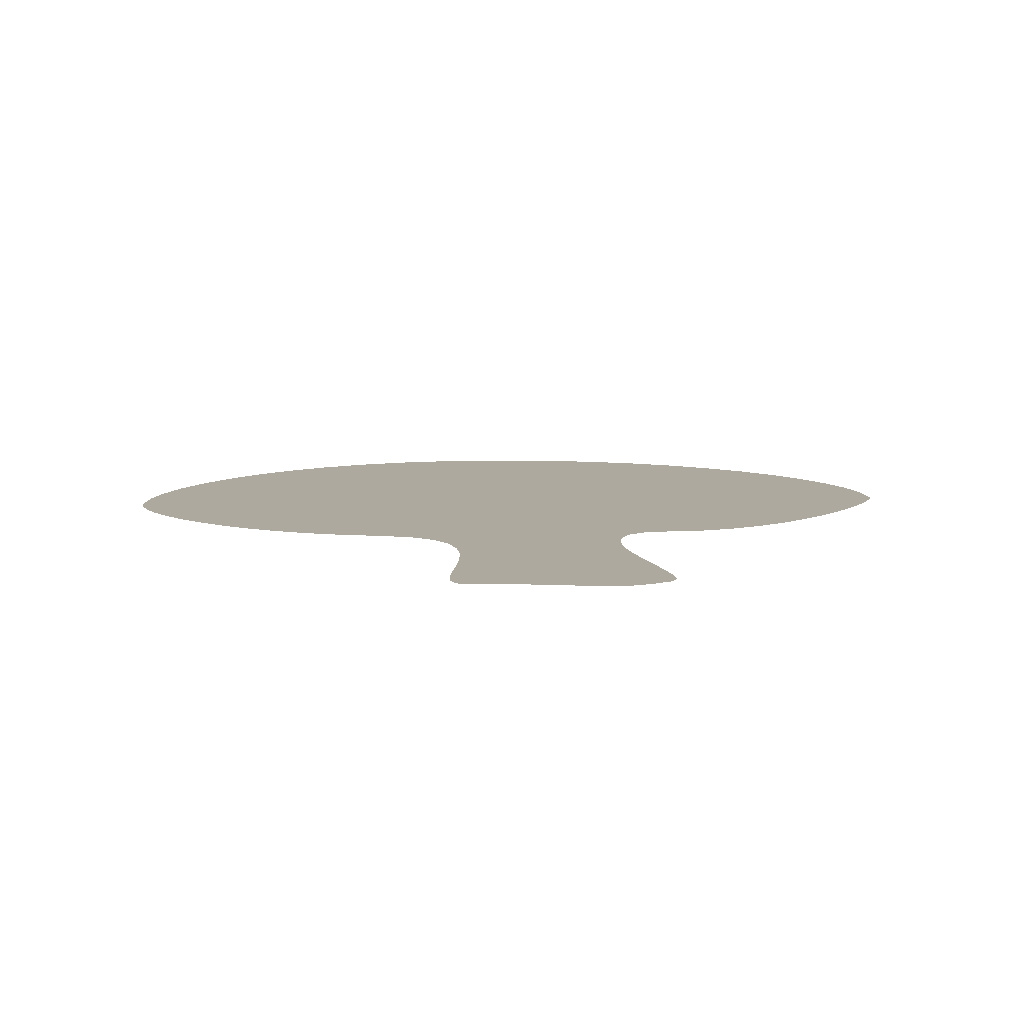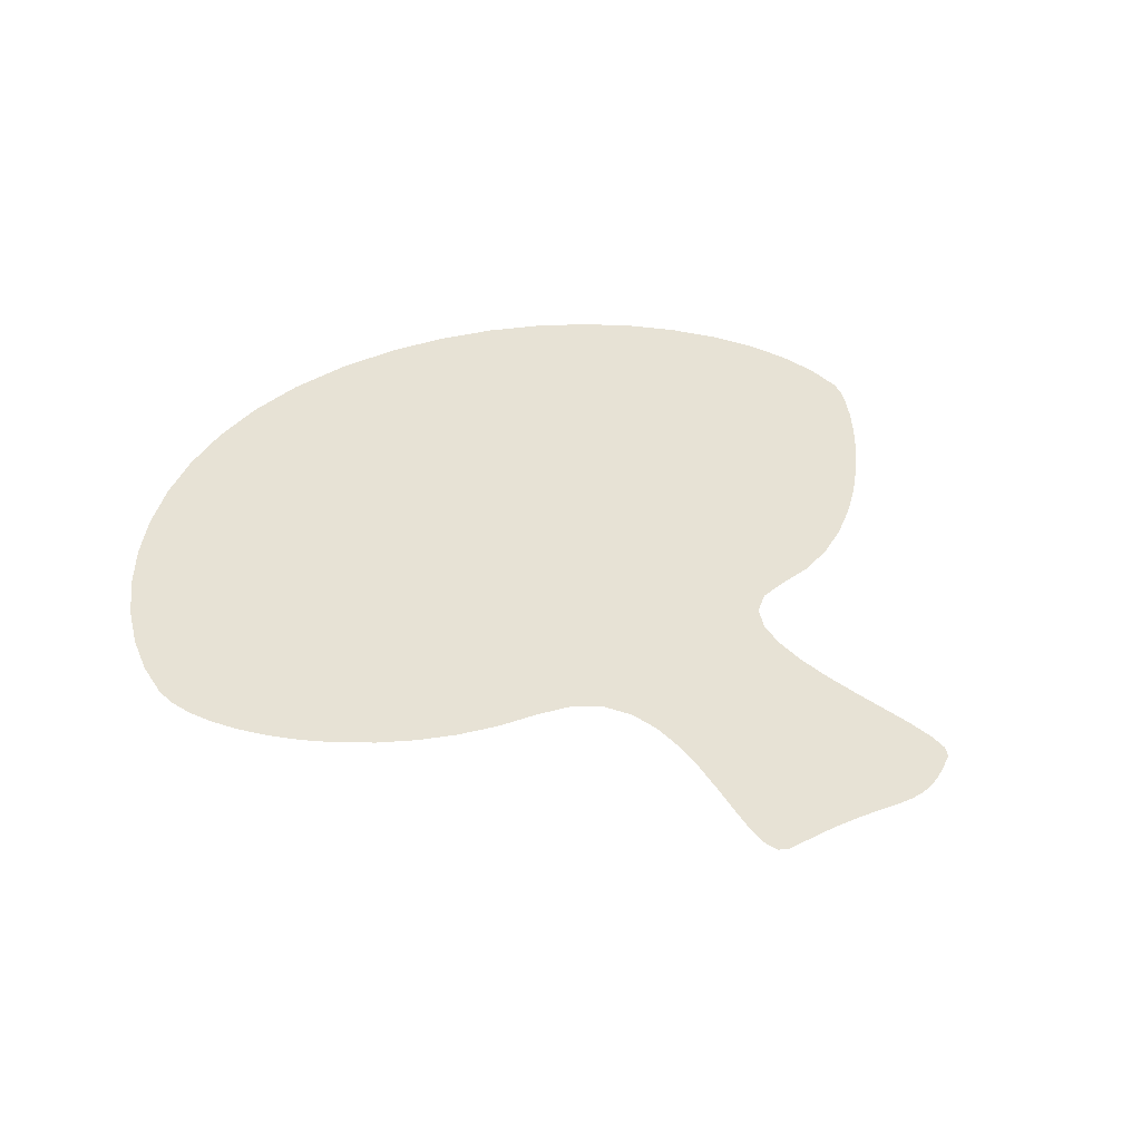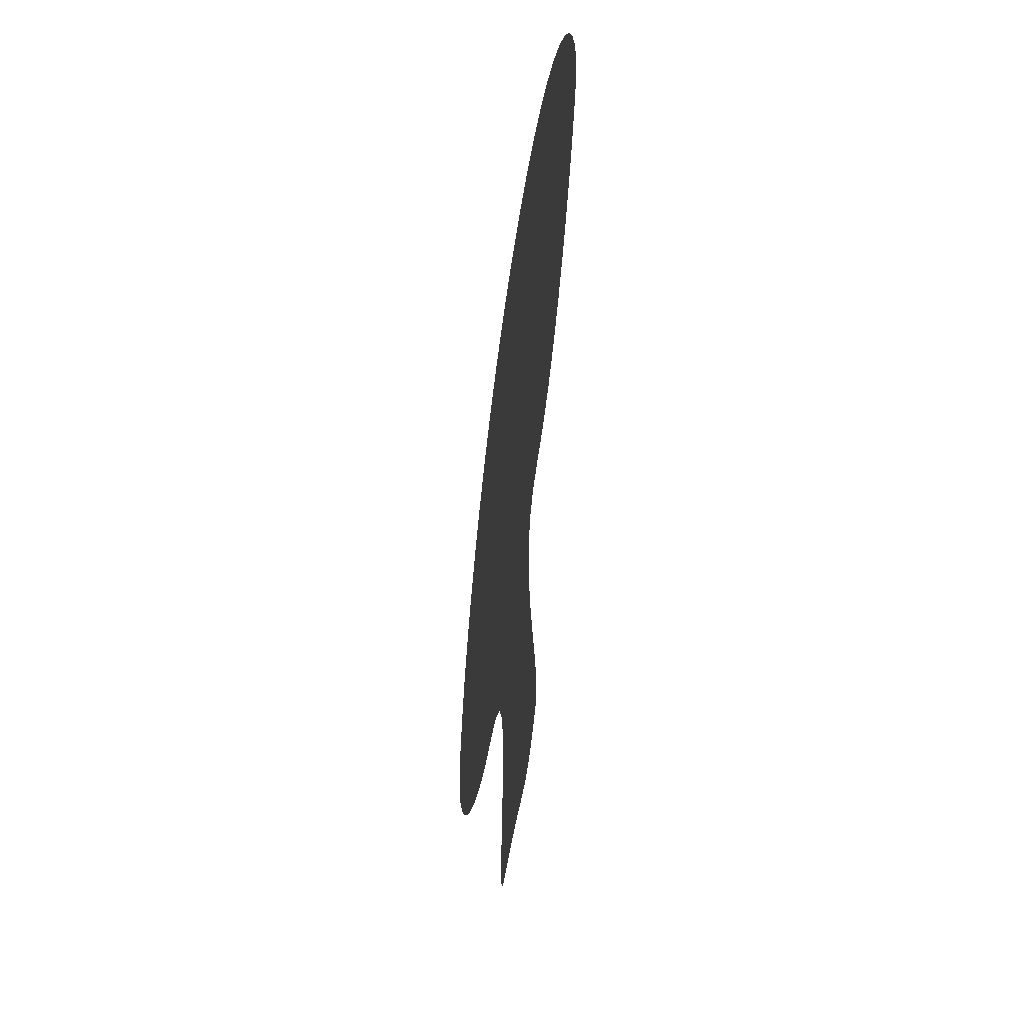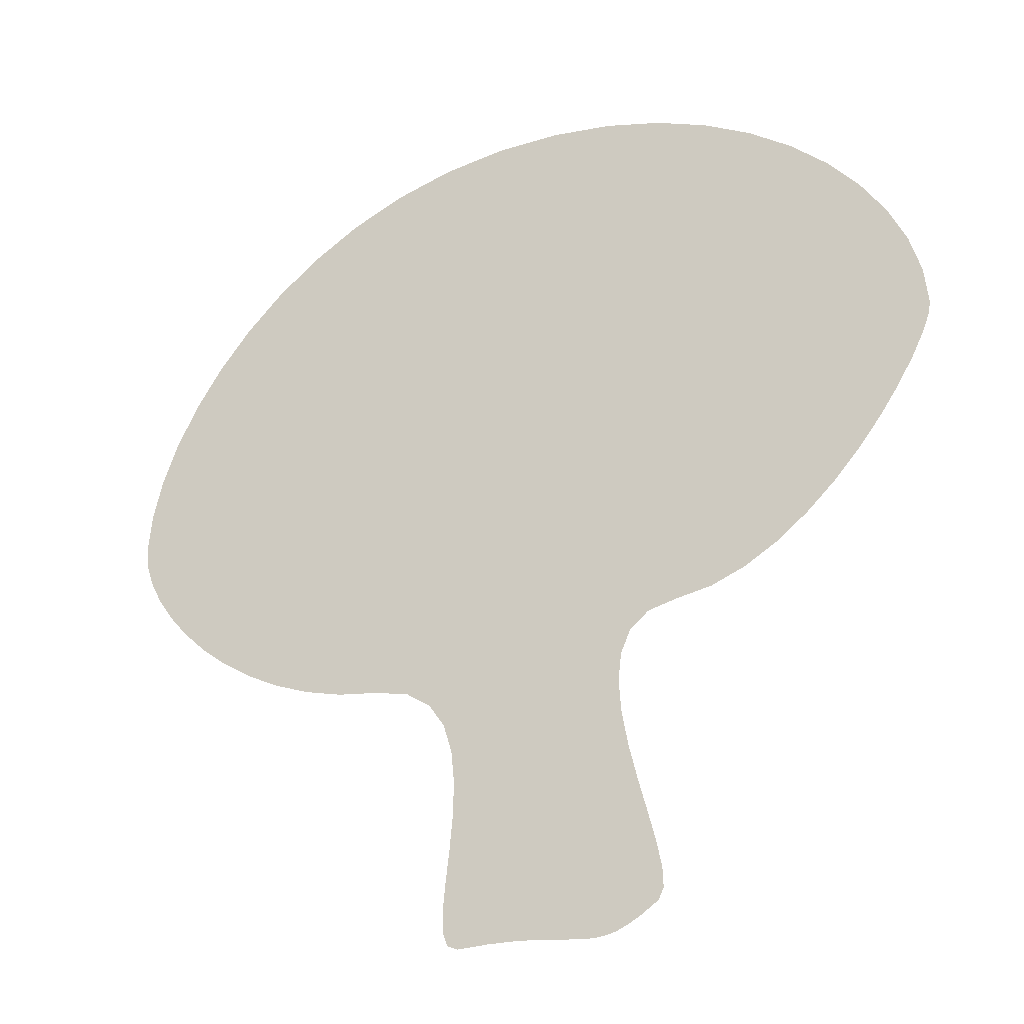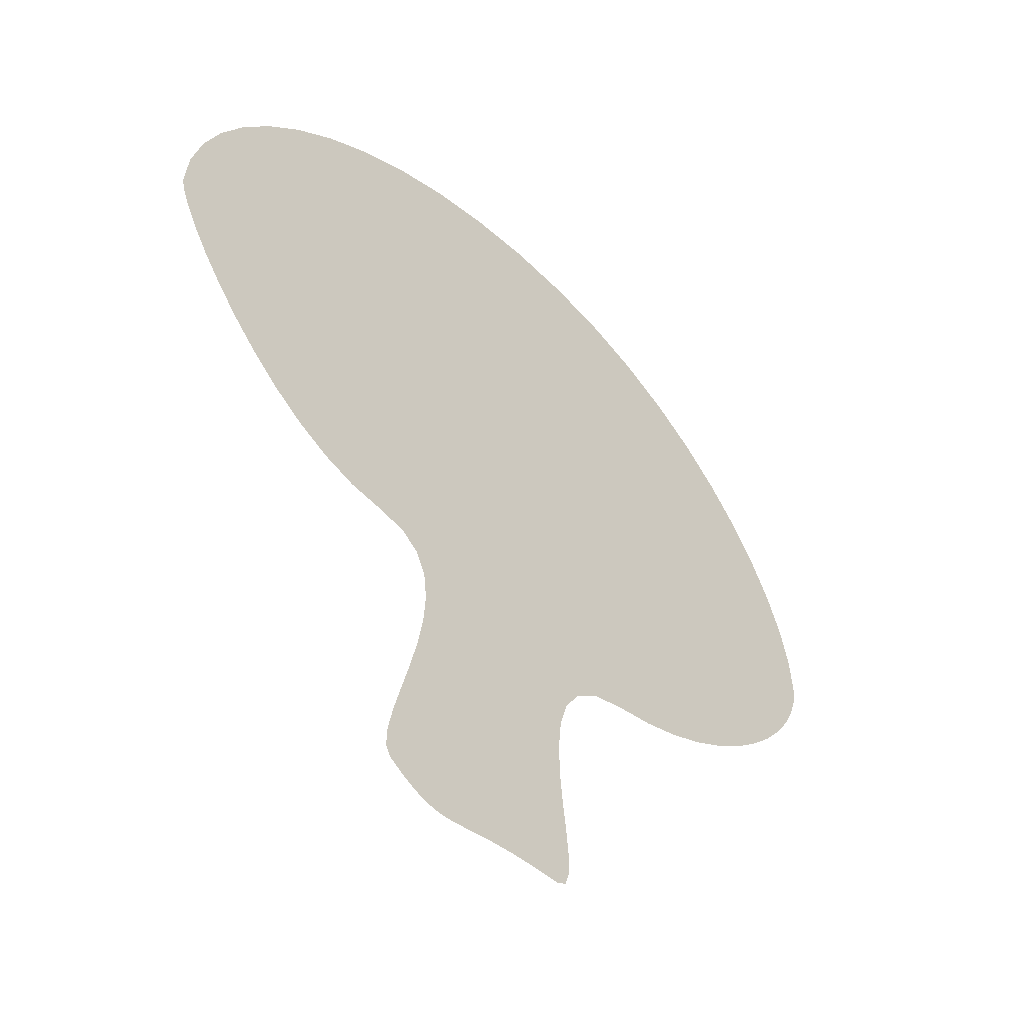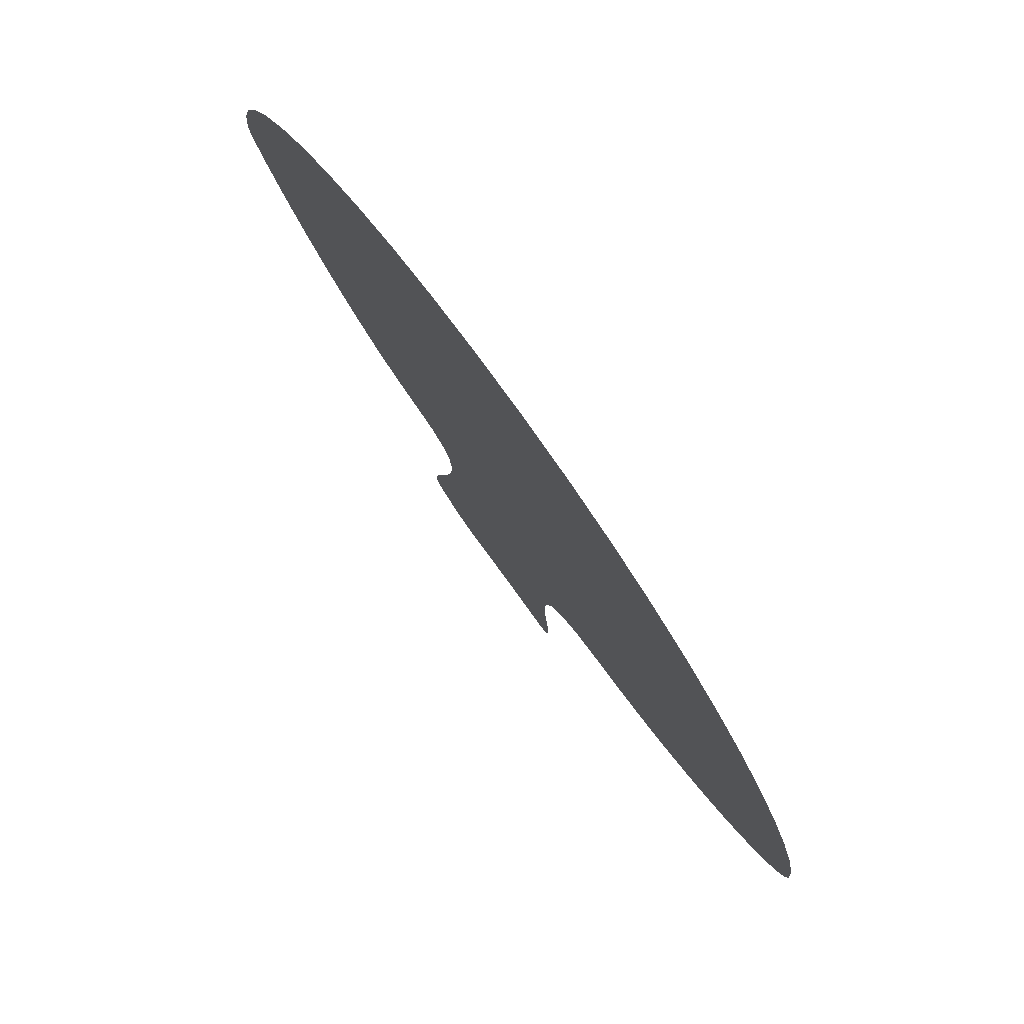
<metadata>
{"format":"obj","ext":"obj","renderer":"f3d","projection":"perspective","resolution":1024,"background":"white","views":[{"elev":9.0,"azim":-1.5,"up":"+Z"},{"elev":40.1,"azim":-34.2,"up":"+Z"},{"elev":-51.6,"azim":82.4,"up":"+Y"},{"elev":-30.8,"azim":28.1,"up":"+Y"},{"elev":-49.6,"azim":133.9,"up":"+Y"},{"elev":78.8,"azim":-125.4,"up":"+Y"}]}
</metadata>
<code>
o path383
v 1.55 2.256 0
v 1.54 2.206 0
v 1.511 2.134 0
v 1.465 2.044 0
v 1.402 1.943 0
v 1.326 1.834 0
v 1.236 1.724 0
v 1.134 1.616 0
v 1.022 1.517 0
v 0.9021 1.431 0
v 0.7745 1.363 0
v 0.6412 1.318 0
v 0.5037 1.301 0
v 0.3904 1.28 0
v 0.317 1.223 0
v 0.2773 1.136 0
v 0.265 1.026 0
v 0.2737 0.9011 0
v 0.2972 0.7671 0
v 0.3291 0.6313 0
v 0.3632 0.5006 0
v 0.3931 0.3818 0
v 0.4126 0.2818 0
v 0.4153 0.2076 0
v 0.3949 0.1661 0
v 0.3325 0.1268 0
v 0.2793 0.09957 0
v 0.2323 0.08278 0
v 0.1888 0.07475 0
v 0.1458 0.07383 0
v 0.1004 0.07838 0
v 0.04972 0.08676 0
v -0.009101 0.09731 0
v -0.07898 0.1084 0
v -0.1628 0.1183 0
v -0.2635 0.1255 0
v -0.3838 0.1283 0
v -0.4261 0.1481 0
v -0.4445 0.2033 0
v -0.4456 0.287 0
v -0.4359 0.3926 0
v -0.4219 0.5133 0
v -0.4101 0.6425 0
v -0.4071 0.7734 0
v -0.4195 0.8993 0
v -0.4536 1.013 0
v -0.5162 1.109 0
v -0.6136 1.18 0
v -0.7525 1.219 0
v -0.9121 1.249 0
v -1.063 1.296 0
v -1.205 1.357 0
v -1.337 1.43 0
v -1.457 1.512 0
v -1.564 1.602 0
v -1.658 1.696 0
v -1.737 1.791 0
v -1.8 1.887 0
v -1.847 1.979 0
v -1.876 2.066 0
v -1.885 2.145 0
v -1.873 2.299 0
v -1.835 2.461 0
v -1.772 2.627 0
v -1.686 2.794 0
v -1.577 2.956 0
v -1.445 3.11 0
v -1.291 3.251 0
v -1.117 3.377 0
v -0.921 3.481 0
v -0.7056 3.561 0
v -0.4709 3.612 0
v -0.2176 3.63 0
v 0.03769 3.614 0
v 0.2778 3.569 0
v 0.5014 3.498 0
v 0.7072 3.405 0
v 0.8938 3.293 0
v 1.06 3.165 0
v 1.204 3.025 0
v 1.325 2.876 0
v 1.421 2.721 0
v 1.492 2.563 0
v 1.535 2.407 0
f 72 74 73
f 72 75 74
f 71 75 72
f 71 76 75
f 70 76 71
f 70 77 76
f 69 77 70
f 69 78 77
f 68 78 69
f 68 79 78
f 67 79 68
f 67 80 79
f 66 80 67
f 66 81 80
f 65 81 66
f 65 82 81
f 64 82 65
f 64 83 82
f 63 83 64
f 63 84 83
f 62 84 63
f 62 1 84
f 61 1 62
f 61 2 1
f 61 3 2
f 60 3 61
f 60 4 3
f 59 4 60
f 59 5 4
f 58 5 59
f 58 6 5
f 57 6 58
f 57 7 6
f 56 7 57
f 56 8 7
f 55 8 56
f 55 9 8
f 54 9 55
f 54 10 9
f 53 10 54
f 53 11 10
f 52 11 53
f 52 12 11
f 51 12 52
f 51 13 12
f 51 14 13
f 50 14 51
f 50 15 14
f 49 15 50
f 49 16 15
f 48 16 49
f 47 16 48
f 47 17 16
f 46 17 47
f 46 18 17
f 45 18 46
f 45 19 18
f 44 19 45
f 43 19 44
f 43 20 19
f 42 20 43
f 42 21 20
f 41 21 42
f 41 22 21
f 40 22 41
f 40 23 22
f 39 23 40
f 39 24 23
f 39 25 24
f 38 25 39
f 38 26 25
f 37 26 38
f 36 26 37
f 36 27 26
f 35 27 36
f 34 27 35
f 33 27 34
f 33 28 27
f 32 28 33
f 31 28 32
f 31 29 28
f 30 29 31

</code>
